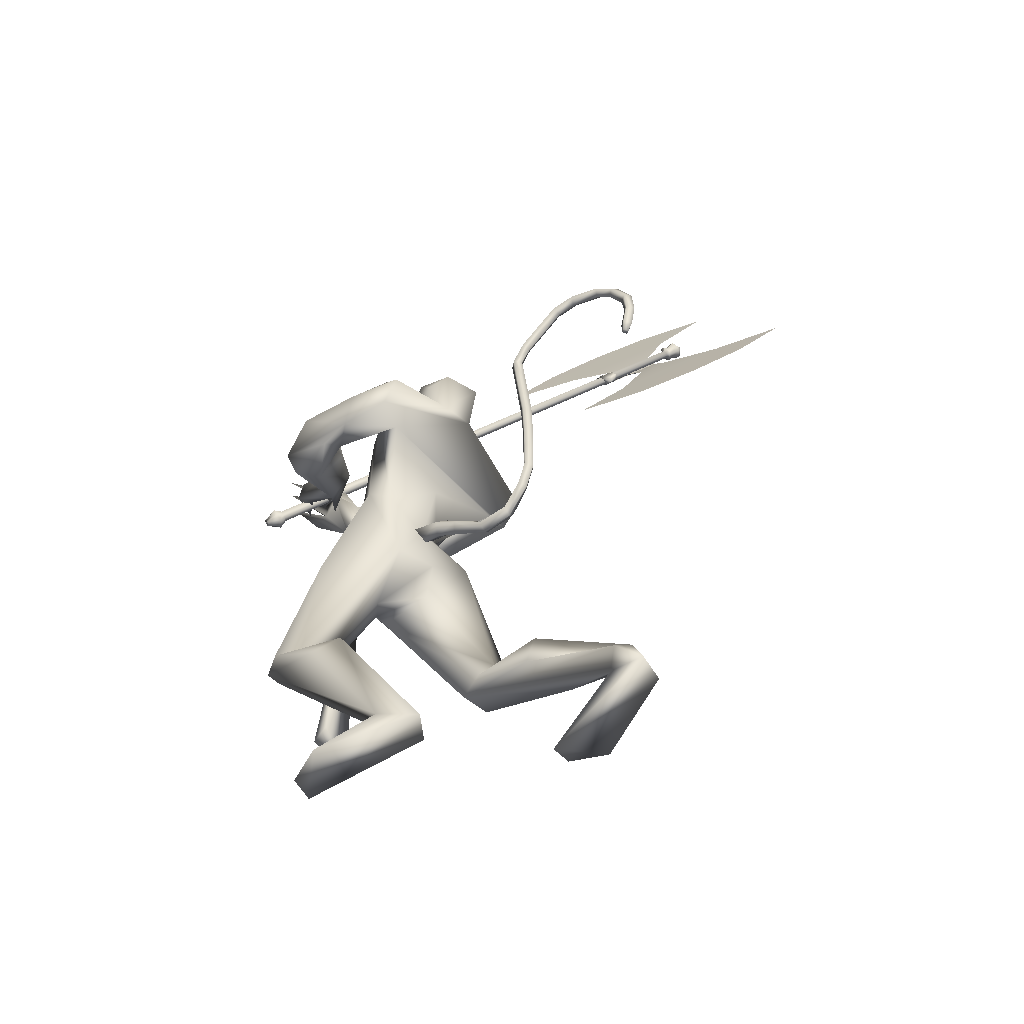
<metadata>
{"format":"obj","ext":"obj","renderer":"f3d","projection":"perspective","resolution":1024,"background":"white","views":[{"elev":-49.0,"azim":-147.9,"up":"+Z"}]}
</metadata>
<code>
o body.001_mesh15-geometry.001
v -1.698 -0.1822 0.5943
v -1.263 -0.08563 0.6458
v -1.635 -0.1486 0.5955
v -1.265 -0.1518 0.837
v -1.273 -0.2868 0.8579
v -1.059 -0.1631 0.8016
v -1.058 -0.2713 0.8263
v -0.9791 -0.3232 0.7575
v -1.238 -0.3553 0.7272
v -1.578 -0.2121 0.5337
v -0.9028 -0.1763 0.7047
v -1.011 -0.1155 0.7253
v -0.907 -0.1613 1.461
v -0.7881 -0.03513 1.246
v -0.8497 0.01276 1.366
v -0.7916 0.01934 1.609
v -0.8006 0.1889 1.34
v -0.7171 0.1742 1.749
v -0.7535 -0.1396 1.714
v -0.6639 -0.2091 1.744
v -0.7951 -0.3301 1.241
v -0.9483 -0.2802 0.6797
v -1.362 -0.2812 0.5998
v -1.644 -0.2472 0.5415
v -1.769 -0.2571 0.431
v -1.448 -0.4144 0.3082
v -1.299 -0.2278 0.2648
v -1.304 -0.3327 0.2763
v -0.6166 -0.2315 1.318
v -0.5305 -0.1332 1.27
v -0.5771 -0.03266 1.189
v -0.4409 -0.009896 1.382
v -0.5664 -0.1657 1.762
v -0.4818 -0.04008 1.835
v -0.8681 0.0388 1.822
v -0.6268 0.215 1.79
v -0.7232 0.3003 2.108
v -0.827 0.3133 2.032
v -0.5174 0.3162 2.094
v -0.6196 0.4224 2.082
v -0.8428 0.4334 2.078
v -0.8995 0.4327 2.204
v -0.9281 0.07957 2.366
v -0.9686 -0.06669 2.364
v -0.9466 -0.2834 1.928
v -0.8291 -0.2992 2.023
v -0.7224 -0.2689 2.086
v -0.5235 0.1269 1.792
v -0.4698 0.2347 1.425
v -0.4377 0.1241 1.341
v -0.5768 0.02761 1.192
v -0.6317 0.1028 1.173
v -0.627 0.2083 2.143
v -0.6122 -0.05004 2.161
v -0.8603 -0.3308 2.099
v -0.7705 0.01804 2.25
v -0.9516 -0.421 2.134
v -0.8556 -0.1286 2.229
v -1.023 -0.4189 2.093
v -0.9526 -0.4022 1.959
v -0.7828 -0.1339 2.372
v -0.6979 -0.04523 2.345
v -0.7508 0.06331 2.383
v -0.8519 0.1094 2.533
v -0.9424 0.08509 2.581
v -1.018 -0.04688 2.554
v -0.7453 0.3063 2.181
v -0.6058 0.3547 2.256
v -0.4427 0.3288 2.221
v -0.3378 0.2236 2.078
v -0.4891 0.3971 2.047
v -0.2535 0.2986 2.086
v -0.2456 0.3662 2.149
v -0.3345 0.3257 2.288
v -0.4069 0.4489 2.214
v -0.6748 0.4564 2.204
v -0.8316 0.4171 2.245
v -0.4261 0.1855 2.216
v -0.4268 0.2268 2.284
v -0.234 0.003022 2.216
v -0.1928 0.04864 2.338
v -0.3249 -0.004844 2.331
v -0.06416 -0.06538 2.353
v -0.00033 -0.02635 2.387
v -0.04045 -0.00656 2.446
v -0.1308 -0.1556 2.329
v -0.166 -0.1011 2.371
v -0.1751 -0.1093 2.547
v -0.1049 -0.2568 2.494
v -0.1315 -0.06045 2.522
v 0.009536 -0.2155 2.463
v -0.07826 -0.04695 2.507
v -0.03542 -0.2732 2.477
v 0.02275 -0.1565 2.396
v -0.6479 -0.008948 2.42
v -0.6743 -0.1071 2.415
v -0.7401 -0.1438 2.537
v -0.9031 -0.1451 2.524
v -0.7123 -0.07753 2.489
v -0.6735 -0.007246 2.466
v -0.7024 0.04351 2.545
v -0.7808 0.07431 2.626
v -0.6865 -0.06066 2.576
v -0.8148 -0.1437 2.619
v -0.6485 -0.06216 2.483
v -0.6157 -0.2937 1.955
v -0.7201 -0.4089 1.946
v -0.582 -0.3837 1.903
v -0.6798 -0.3461 2.152
v -0.7302 -0.4526 2.076
v -0.4906 -0.4103 2.096
v -0.389 -0.4253 2.181
v -0.3082 -0.4471 2.029
v -0.2763 -0.3709 1.998
v -0.3249 -0.2575 2.02
v -0.4789 -0.2932 2.105
v -0.4302 -0.3053 2.216
v -0.1534 -0.2837 2.335
v -0.2388 -0.1853 2.335
v -0.005011 -0.2536 2.459
v 0.03948 -0.2441 2.4
v 0.07744 -0.1185 2.42
v -0.05928 -0.18 2.366
v -0.1689 -0.2281 2.21
v -0.1587 -0.1029 2.395
v -0.1359 -0.1431 2.391
v -0.1274 -0.1315 2.55
v -0.08934 -0.1897 2.527
v -0.04224 -0.2092 2.515
v 0.07554 -0.05731 2.485
v -0.02684 0.004094 2.509
v 0.03976 0.006969 2.496
v -0.3843 0.1754 0.8353
v -0.3904 0.2834 0.858
v -0.5022 0.3456 1.259
v -0.226 0.287 0.7993
v -0.2048 0.1825 0.8466
v -0.3072 0.1264 0.7945
v -0.5945 0.169 0.7837
v -0.511 0.1056 0.6146
v -0.8182 0.1824 0.3714
v -0.9482 0.1587 0.1848
v -0.9925 0.256 0.2186
v -0.4949 0.2668 0.01465
v -0.6478 0.4535 0.05082
v -0.5007 0.3713 0.02871
v -0.8013 0.2831 0.2959
v -0.6082 0.3038 0.8042
v -0.5186 0.373 0.7057
v -0.2932 0.3326 0.8406
v -0.7547 0.2463 0.2855
v -1.776 -0.1191 0.4351
v -0.418 0.01444 1.534
v -0.4113 -0.05468 1.52
v -0.3362 0.07656 0.5369
v -0.3677 -0.1016 0.4933
v -0.4306 0.1251 0.5369
v -0.859 -0.02543 2.669
f 1 2 3
f 4 2 1
f 4 5 6
f 6 5 7
f 5 8 7
f 5 9 8
f 4 1 5
f 3 11 10
f 2 11 3
f 12 11 2
f 13 6 7
f 13 14 6
f 13 7 21
f 7 8 21
f 9 22 8
f 9 23 22
f 24 23 9
f 24 10 23
f 25 26 24
f 27 26 25
f 27 28 26
f 27 10 28
f 24 28 10
f 28 24 26
f 23 10 11
f 22 23 11
f 21 8 22
f 21 22 29
f 30 29 22
f 32 30 31
f 29 30 32
f 35 16 19
f 35 18 16
f 18 37 36
f 38 37 18
f 38 39 37
f 38 40 39
f 41 40 38
f 41 44 43
f 44 41 38
f 38 18 35
f 45 35 19
f 19 20 46
f 46 20 47
f 47 20 33
f 47 33 34
f 34 32 48
f 34 33 32
f 49 32 50
f 32 31 50
f 50 31 51
f 14 51 31
f 14 52 51
f 52 14 15
f 31 30 11
f 30 22 11
f 31 11 12
f 6 31 12
f 14 31 6
f 15 14 13
f 53 48 36
f 53 34 48
f 54 34 53
f 54 47 34
f 46 47 55
f 54 55 47
f 56 55 54
f 56 57 55
f 58 57 56
f 58 59 57
f 44 59 58
f 44 60 59
f 60 38 45
f 44 38 60
f 44 58 61
f 61 58 56
f 61 56 62
f 63 62 56
f 43 64 63
f 65 64 43
f 66 65 43
f 66 43 44
f 43 63 56
f 56 67 77
f 56 54 67
f 67 54 53
f 37 67 53
f 67 37 68
f 39 69 37
f 39 70 69
f 71 70 39
f 72 70 71
f 71 73 72
f 73 40 75
f 40 73 71
f 71 39 40
f 40 76 75
f 40 41 76
f 41 42 76
f 76 42 77
f 77 42 56
f 43 56 42
f 42 41 43
f 67 68 77
f 76 77 68
f 75 76 68
f 68 37 69
f 70 78 69
f 74 69 79
f 75 69 74
f 75 68 69
f 73 75 74
f 69 78 79
f 72 80 70
f 72 81 80
f 73 81 72
f 73 74 81
f 79 78 82
f 70 82 78
f 70 80 82
f 80 84 83
f 80 81 84
f 81 85 84
f 74 82 81
f 74 79 82
f 82 86 87
f 82 87 88
f 88 87 89
f 87 90 89
f 83 87 80
f 85 87 83
f 87 85 91
f 85 92 91
f 85 81 92
f 81 90 92
f 81 88 90
f 81 82 88
f 90 88 89
f 90 93 92
f 87 93 90
f 87 92 93
f 87 91 92
f 83 94 85
f 83 84 94
f 85 94 84
f 80 87 86
f 80 86 82
f 37 53 36
f 66 44 98
f 44 61 98
f 95 62 63
f 95 96 62
f 61 96 97
f 96 61 62
f 61 97 98
f 97 96 99
f 99 96 100
f 100 96 95
f 100 95 63
f 63 101 100
f 63 64 101
f 64 102 101
f 102 103 101
f 104 97 103
f 98 97 104
f 103 97 99
f 99 105 103
f 100 105 99
f 100 103 105
f 101 103 100
f 38 35 45
f 45 19 46
f 45 46 106
f 60 45 107
f 45 106 107
f 108 107 106
f 110 111 109
f 113 112 111
f 108 114 113
f 114 108 115
f 108 106 115
f 107 108 113
f 113 110 107
f 113 111 110
f 110 109 57
f 55 57 109
f 110 57 59
f 107 110 60
f 60 110 59
f 55 109 46
f 106 46 116
f 109 116 46
f 109 111 116
f 111 117 116
f 112 117 111
f 106 116 115
f 113 118 112
f 113 114 118
f 115 116 119
f 117 119 116
f 112 119 117
f 112 118 119
f 121 120 118
f 123 122 121
f 123 120 122
f 114 115 124
f 114 124 118
f 124 121 118
f 124 123 121
f 115 119 124
f 124 119 125
f 119 127 126
f 118 127 119
f 118 128 127
f 118 129 128
f 120 129 118
f 120 130 129
f 123 130 120
f 123 129 130
f 123 126 129
f 124 126 123
f 125 126 124
f 126 125 119
f 126 131 128
f 127 131 126
f 131 127 128
f 126 128 132
f 128 129 132
f 126 132 129
f 122 120 121
f 52 133 51
f 17 133 52
f 17 134 133
f 17 135 134
f 50 136 49
f 50 137 136
f 51 137 50
f 51 138 137
f 133 138 51
f 139 138 133
f 139 140 138
f 141 140 139
f 143 142 141
f 143 144 142
f 145 144 143
f 145 146 144
f 145 147 146
f 143 147 145
f 148 143 141
f 143 148 147
f 148 149 147
f 139 148 141
f 148 150 149
f 148 134 150
f 148 133 134
f 148 139 133
f 134 135 150
f 135 136 150
f 135 49 136
f 149 150 136
f 149 136 147
f 136 137 147
f 147 137 151
f 141 151 137
f 141 142 151
f 142 144 151
f 146 151 144
f 147 151 146
f 140 141 137
f 138 140 137
f 15 17 52
f 152 10 27
f 3 10 152
f 1 3 152
f 1 152 25
f 152 27 25
f 25 24 1
f 1 24 5
f 5 24 9
f 4 6 12
f 4 12 2
f 154 155 153
f 154 156 155
f 154 153 157
f 154 157 156
f 156 157 155
f 98 104 66
f 65 66 158
f 66 104 158
f 103 102 158
f 155 157 153
f 102 64 65
f 102 65 158
f 104 103 158
f 16 15 13
f 16 17 15
f 18 17 16
f 17 18 36
f 19 16 13
f 13 20 19
f 13 21 20
f 33 29 32
f 20 29 33
f 20 21 29
f 48 32 49
f 17 36 135
f 36 49 135
f 36 48 49
o body_mesh15-geometry
v -0.7789 0.01424 1.55
v -0.9697 0.02763 1.488
v -0.782 0.06307 1.6
v -0.9937 0.06771 1.519
v -0.792 0.01476 1.649
v -1.022 0.02856 1.548
v -0.7875 -0.0341 1.6
v -0.9978 -0.01152 1.517
v -1.133 0.0373 1.398
v -1.129 0.07103 1.431
v -1.13 0.0378 1.465
v -1.133 0.004067 1.432
v -1.361 0.05806 1.543
v -1.333 0.08318 1.554
v -1.312 0.05361 1.567
v -1.339 0.02849 1.556
v -1.404 0.07028 1.775
v -1.374 0.09537 1.776
v -1.35 0.06568 1.78
v -1.379 0.04058 1.778
v -1.4 0.07715 2.035
v -1.371 0.1031 2.034
v -1.345 0.07419 2.034
v -1.374 0.04819 2.035
v -1.369 0.07766 2.283
v -1.34 0.1037 2.282
v -1.314 0.07471 2.282
v -1.343 0.04871 2.283
v -1.391 0.07204 2.491
v -1.375 0.1015 2.511
v -1.356 0.07602 2.534
v -1.372 0.04659 2.514
v -1.555 0.06879 2.655
v -1.539 0.09822 2.675
v -1.52 0.07277 2.698
v -1.536 0.04334 2.678
v -1.758 0.06401 2.649
v -1.766 0.09181 2.675
v -1.774 0.06462 2.702
v -1.765 0.03681 2.676
v -1.888 0.07116 2.493
v -1.914 0.09717 2.506
v -1.938 0.06827 2.517
v -1.912 0.04225 2.503
v -1.877 0.07178 2.322
v -1.904 0.09836 2.315
v -1.93 0.06993 2.307
v -1.903 0.04335 2.315
v -1.879 0.0714 2.271
v -1.895 0.08712 2.267
v -1.91 0.07031 2.262
v -1.894 0.0546 2.267
v -1.353 0.07793 2.414
v -1.327 0.04898 2.414
v -1.298 0.07498 2.413
v -1.324 0.1039 2.413
v -1.63 0.0681 2.675
v -1.638 0.0409 2.702
v -1.647 0.0687 2.728
v -1.639 0.0959 2.701
v -1.473 0.07042 2.573
v -1.454 0.04497 2.596
v -1.438 0.0744 2.616
v -1.457 0.09985 2.593
v -1.404 0.07493 1.903
v -1.379 0.04524 1.906
v -1.35 0.07034 1.908
v -1.375 0.1 1.904
v -1.4 0.06598 1.649
v -1.378 0.03641 1.662
v -1.35 0.06152 1.673
v -1.372 0.09109 1.66
v -1.385 0.0774 2.159
v -1.359 0.04845 2.159
v -1.33 0.07445 2.158
v -1.356 0.1034 2.158
v -1.823 0.06715 2.598
v -1.847 0.03824 2.608
v -1.872 0.06426 2.622
v -1.849 0.09316 2.611
v -1.897 0.07182 2.424
v -1.922 0.04335 2.416
v -1.949 0.06993 2.409
v -1.924 0.09836 2.416
v -1.264 0.04561 1.419
v -1.264 0.01536 1.45
v -1.261 0.04607 1.48
v -1.26 0.07631 1.449
v -0.8734 0.02061 1.542
v -0.8948 0.0652 1.58
v -0.9214 0.0216 1.616
v -0.8997 -0.02299 1.578
f 247 160 162
f 248 162 164
f 160 166 167
f 250 166 247
f 249 164 250
f 159 161 163
f 243 244 174
f 166 164 170
f 164 162 168
f 162 160 167
f 227 228 178
f 244 245 173
f 245 246 173
f 246 243 172
f 223 224 182
f 228 229 177
f 229 230 177
f 230 227 176
f 231 232 186
f 224 225 181
f 225 226 181
f 226 223 180
f 211 212 190
f 232 233 185
f 233 234 185
f 234 231 184
f 219 220 194
f 212 213 190
f 213 214 188
f 214 211 187
f 215 216 198
f 220 221 193
f 221 222 193
f 222 219 192
f 235 236 202
f 216 217 197
f 217 218 197
f 218 215 196
f 239 240 206
f 236 237 201
f 237 238 201
f 238 235 200
f 203 206 210
f 240 241 205
f 241 242 205
f 242 239 204
f 208 207 209
f 206 205 209
f 205 204 209
f 204 203 208
f 183 186 212
f 186 185 213
f 185 184 213
f 184 183 214
f 191 194 216
f 194 193 217
f 193 192 217
f 192 191 218
f 187 190 220
f 190 189 221
f 189 188 221
f 188 187 222
f 175 178 224
f 178 177 225
f 177 176 225
f 176 175 226
f 171 174 228
f 174 173 229
f 173 172 229
f 172 171 230
f 179 182 232
f 182 181 233
f 181 180 233
f 180 179 234
f 195 198 235
f 198 197 237
f 197 196 237
f 196 195 238
f 199 202 240
f 202 201 241
f 201 200 241
f 200 199 242
f 167 170 244
f 170 169 245
f 169 168 245
f 168 167 246
f 159 247 248
f 161 248 249
f 165 250 159
f 163 249 165
f 248 247 162
f 249 248 164
f 166 170 167
f 166 160 247
f 164 166 250
f 165 159 163
f 171 243 174
f 164 169 170
f 169 164 168
f 168 162 167
f 175 227 178
f 174 244 173
f 246 172 173
f 243 171 172
f 179 223 182
f 178 228 177
f 230 176 177
f 227 175 176
f 183 231 186
f 182 224 181
f 226 180 181
f 223 179 180
f 187 211 190
f 186 232 185
f 234 184 185
f 231 183 184
f 191 219 194
f 213 189 190
f 189 213 188
f 188 214 187
f 195 215 198
f 194 220 193
f 222 192 193
f 219 191 192
f 199 235 202
f 198 216 197
f 218 196 197
f 215 195 196
f 203 239 206
f 202 236 201
f 238 200 201
f 235 199 200
f 207 203 210
f 206 240 205
f 242 204 205
f 239 203 204
f 207 210 209
f 210 206 209
f 204 208 209
f 203 207 208
f 211 183 212
f 212 186 213
f 184 214 213
f 183 211 214
f 215 191 216
f 216 194 217
f 192 218 217
f 191 215 218
f 219 187 220
f 220 190 221
f 188 222 221
f 187 219 222
f 223 175 224
f 224 178 225
f 176 226 225
f 175 223 226
f 227 171 228
f 228 174 229
f 172 230 229
f 171 227 230
f 231 179 232
f 232 182 233
f 180 234 233
f 179 231 234
f 198 236 235
f 236 198 237
f 196 238 237
f 195 235 238
f 239 199 240
f 240 202 241
f 200 242 241
f 199 239 242
f 243 167 244
f 244 170 245
f 168 246 245
f 167 243 246
f 161 159 248
f 163 161 249
f 250 247 159
f 249 250 165
o Cylinder_Cylinder.001
v 0.07115 -0.02746 2.288
v -1.641 -0.8952 3.375
v 0.07215 -0.01281 2.301
v -1.64 -0.8846 3.384
v 0.09404 -0.02098 2.33
v -1.624 -0.8905 3.405
v 0.1021 -0.03901 2.328
v -1.619 -0.9037 3.404
v 0.1011 -0.05366 2.315
v -1.619 -0.9144 3.394
v 0.07923 -0.0455 2.287
v -1.635 -0.9084 3.374
v 0.08374 -0.01057 2.257
v 0.08551 0.01545 2.281
v 0.1244 0.00095 2.331
v 0.1387 -0.03108 2.328
v 0.137 -0.0571 2.304
v 0.09808 -0.0426 2.254
v 0.1456 0.004086 2.254
v 0.1462 0.01223 2.262
v 0.1583 0.007694 2.278
v 0.1628 -0.002334 2.277
v 0.1623 -0.01048 2.269
v 0.1501 -0.005941 2.254
v -1.657 -0.8944 3.365
v -1.656 -0.8739 3.384
v -1.625 -0.8853 3.423
v -1.614 -0.9104 3.421
v -1.615 -0.9309 3.402
v -1.646 -0.9195 3.363
v -1.662 -0.902 3.379
v -1.661 -0.887 3.393
v -1.639 -0.8953 3.422
v -1.631 -0.9137 3.42
v -1.632 -0.9287 3.406
v -1.654 -0.9203 3.378
v -1.69 -0.9431 3.386
v -1.655 -0.9559 3.43
v -1.654 -0.9328 3.451
v -1.666 -0.9044 3.454
v -1.701 -0.8915 3.409
v -1.702 -0.9146 3.388
v -1.326 -0.5264 2.719
v -2.224 -0.9794 3.284
v -1.326 -0.7263 3.219
v -1.322 -0.775 3.202
v -1.565 -0.8978 3.355
v -1.86 -0.7211 2.892
v -1.513 -0.8717 3.322
v -2.068 -0.8408 3.055
v -1.539 -0.8848 3.339
v -1.487 -0.8587 3.306
v -1.619 -0.6143 2.772
v -1.527 -0.8078 3.207
v -1.637 -0.8632 3.276
v -1.485 -0.6781 2.959
v -1.914 -0.8947 3.23
v -1.439 -0.8345 3.276
v -1.438 -0.8055 3.246
v -1.39 -0.7353 3.145
v -1.378 -0.7527 3.252
v -1.372 -0.8003 3.233
v -1.404 -0.7699 3.246
v -1.396 -0.79 3.23
v 0.1133 -0.04317 2.342
v -1.607 -0.9078 3.418
v 0.1052 -0.02513 2.344
v -1.613 -0.8947 3.419
v 0.0872 -0.0122 2.326
v -1.628 -0.8847 3.404
v 0.08329 -0.01697 2.316
v -1.629 -0.8887 3.399
v 0.0823 -0.03162 2.303
v -1.63 -0.8994 3.389
v 0.09037 -0.04965 2.301
v -1.624 -0.9126 3.388
v 0.09721 -0.05843 2.305
v -1.621 -0.9184 3.389
v 0.1123 -0.05782 2.329
v -1.608 -0.9185 3.408
v 0.1499 -0.03523 2.342
v 0.1355 -0.003207 2.345
v 0.1079 0.01814 2.319
v 0.09665 0.01129 2.295
v 0.09488 -0.01473 2.272
v 0.1092 -0.04675 2.269
v 0.1257 -0.06395 2.281
v 0.1481 -0.06125 2.319
v 0.174 -0.00649 2.291
v 0.1695 0.003537 2.292
v 0.157 0.01165 2.279
v 0.1573 0.008077 2.276
v 0.1568 -7e-05 2.269
v 0.1613 -0.0101 2.268
v 0.1626 -0.01405 2.267
v 0.1734 -0.01464 2.284
v -1.603 -0.9146 3.435
v -1.614 -0.8895 3.437
v -1.637 -0.8723 3.415
v -1.645 -0.8781 3.398
v -1.646 -0.8985 3.379
v -1.635 -0.9236 3.377
v -1.623 -0.9367 3.385
v -1.604 -0.935 3.417
v -1.62 -0.9179 3.434
v -1.628 -0.8995 3.436
v -1.646 -0.8864 3.418
v -1.65 -0.8912 3.407
v -1.651 -0.9061 3.394
v -1.643 -0.9245 3.392
v -1.636 -0.9335 3.396
v -1.621 -0.9328 3.421
v -1.701 -0.9404 3.445
v -1.644 -0.9601 3.444
v -1.665 -0.9622 3.41
v -1.678 -0.9472 3.4
v -1.691 -0.9188 3.402
v -1.69 -0.8957 3.423
v -1.68 -0.8894 3.443
v -1.655 -0.9086 3.468
v -1.642 -0.937 3.465
v -0.8154 -0.717 3.377
v -1.713 -1.17 3.943
v -1.329 -0.7251 3.215
v -1.325 -0.7738 3.198
v -1.568 -0.8966 3.351
v -1.179 -0.9753 3.77
v -1.516 -0.8706 3.318
v -1.421 -1.082 3.889
v -1.542 -0.8836 3.334
v -1.491 -0.8576 3.302
v -0.9717 -0.8557 3.607
v -1.397 -0.8562 3.375
v -1.507 -0.9116 3.444
v -1.123 -0.8132 3.426
v -1.552 -1.03 3.697
v -1.443 -0.8334 3.272
v -1.407 -0.8169 3.286
v -1.282 -0.7756 3.284
v -1.381 -0.7515 3.248
v -1.375 -0.7992 3.229
v -1.388 -0.776 3.267
v -1.376 -0.7973 3.256
f 251 252 253
f 253 254 320
f 319 320 256
f 255 256 257
f 257 258 259
f 259 260 327
f 252 262 275
f 261 262 251
f 327 328 261
f 261 251 268
f 268 263 269
f 327 261 268
f 259 327 337
f 257 259 267
f 255 257 265
f 319 255 333
f 253 319 264
f 251 253 263
f 273 271 272
f 337 268 345
f 267 337 273
f 266 267 272
f 265 266 271
f 333 265 271
f 264 333 341
f 263 264 270
f 275 280 286
f 262 328 280
f 328 260 353
f 260 258 278
f 258 256 277
f 256 320 349
f 320 254 276
f 254 252 276
f 280 353 361
f 353 279 285
f 279 278 285
f 278 277 284
f 277 349 283
f 349 276 357
f 276 275 282
f 291 292 363
f 369 291 363
f 290 369 363
f 289 290 363
f 288 289 363
f 365 288 363
f 287 365 363
f 292 287 363
f 282 281 291
f 357 282 291
f 283 357 369
f 284 283 289
f 285 284 288
f 361 285 365
f 286 361 287
f 281 286 292
f 295 311 312
f 296 312 310
f 312 308 314
f 310 312 314
f 295 310 311
f 310 295 296
f 313 310 314
f 310 313 311
f 306 303 293
f 315 317 316
f 317 319 320
f 319 321 322
f 321 323 322
f 323 325 324
f 325 327 326
f 316 347 330
f 329 315 330
f 327 329 328
f 329 338 315
f 338 346 339
f 327 337 338
f 325 336 337
f 323 335 325
f 321 334 335
f 319 333 321
f 317 332 319
f 315 331 332
f 339 346 340
f 337 345 338
f 336 344 337
f 335 343 336
f 334 342 335
f 333 341 342
f 332 340 341
f 331 339 332
f 347 355 354
f 330 354 328
f 328 353 326
f 326 352 351
f 324 351 350
f 322 350 349
f 320 349 348
f 318 348 316
f 354 362 361
f 353 361 360
f 352 360 351
f 351 359 358
f 350 358 349
f 349 357 348
f 348 356 355
f 370 363 371
f 369 363 370
f 368 363 369
f 367 363 368
f 366 363 367
f 365 363 366
f 364 363 365
f 371 363 364
f 356 370 355
f 357 369 370
f 358 368 369
f 359 367 358
f 360 366 359
f 361 365 360
f 362 364 361
f 355 371 362
f 374 375 391
f 375 389 391
f 391 393 387
f 389 393 391
f 374 390 389
f 389 375 374
f 392 393 389
f 389 390 392
f 382 385 372
f 252 254 253
f 319 253 320
f 255 319 256
f 256 258 257
f 258 260 259
f 260 328 327
f 262 280 275
f 262 252 251
f 328 262 261
f 251 263 268
f 274 268 269
f 337 327 268
f 267 259 337
f 266 257 267
f 257 266 265
f 255 265 333
f 319 333 264
f 253 264 263
f 269 270 274
f 270 341 274
f 274 273 345
f 341 271 274
f 271 273 274
f 268 274 345
f 337 345 273
f 267 273 272
f 266 272 271
f 341 333 271
f 270 264 341
f 269 263 270
f 281 275 286
f 328 353 280
f 260 279 353
f 279 260 278
f 278 258 277
f 277 256 349
f 349 320 276
f 252 275 276
f 286 280 361
f 361 353 285
f 278 284 285
f 277 283 284
f 349 357 283
f 276 282 357
f 275 281 282
f 281 292 291
f 369 357 291
f 290 283 369
f 283 290 289
f 284 289 288
f 285 288 365
f 361 365 287
f 286 287 292
f 296 295 312
f 308 309 314
f 307 294 300
f 307 300 298
f 306 298 303
f 307 298 306
f 305 307 306
f 308 304 309
f 302 304 308
f 297 305 301
f 305 306 304
f 301 305 304
f 299 301 304
f 302 299 304
f 317 318 316
f 318 317 320
f 320 319 322
f 323 324 322
f 325 326 324
f 327 328 326
f 347 354 330
f 315 316 330
f 329 330 328
f 338 331 315
f 331 338 339
f 329 327 338
f 327 325 337
f 335 336 325
f 323 321 335
f 333 334 321
f 332 333 319
f 317 315 332
f 340 346 341
f 346 345 341
f 341 345 342
f 345 344 342
f 344 343 342
f 345 346 338
f 344 345 337
f 343 344 336
f 342 343 335
f 334 333 342
f 333 332 341
f 339 340 332
f 355 362 354
f 354 353 328
f 353 352 326
f 324 326 351
f 322 324 350
f 320 322 349
f 318 320 348
f 348 347 316
f 353 354 361
f 352 353 360
f 360 359 351
f 350 351 358
f 358 357 349
f 357 356 348
f 347 348 355
f 370 371 355
f 356 357 370
f 357 358 369
f 367 368 358
f 366 367 359
f 365 366 360
f 364 365 361
f 371 364 362
f 390 374 391
f 393 388 387
f 373 386 379
f 379 386 377
f 377 385 382
f 377 386 385
f 386 384 385
f 383 387 388
f 383 381 387
f 384 376 380
f 385 384 383
f 384 380 383
f 380 378 383
f 378 381 383

</code>
